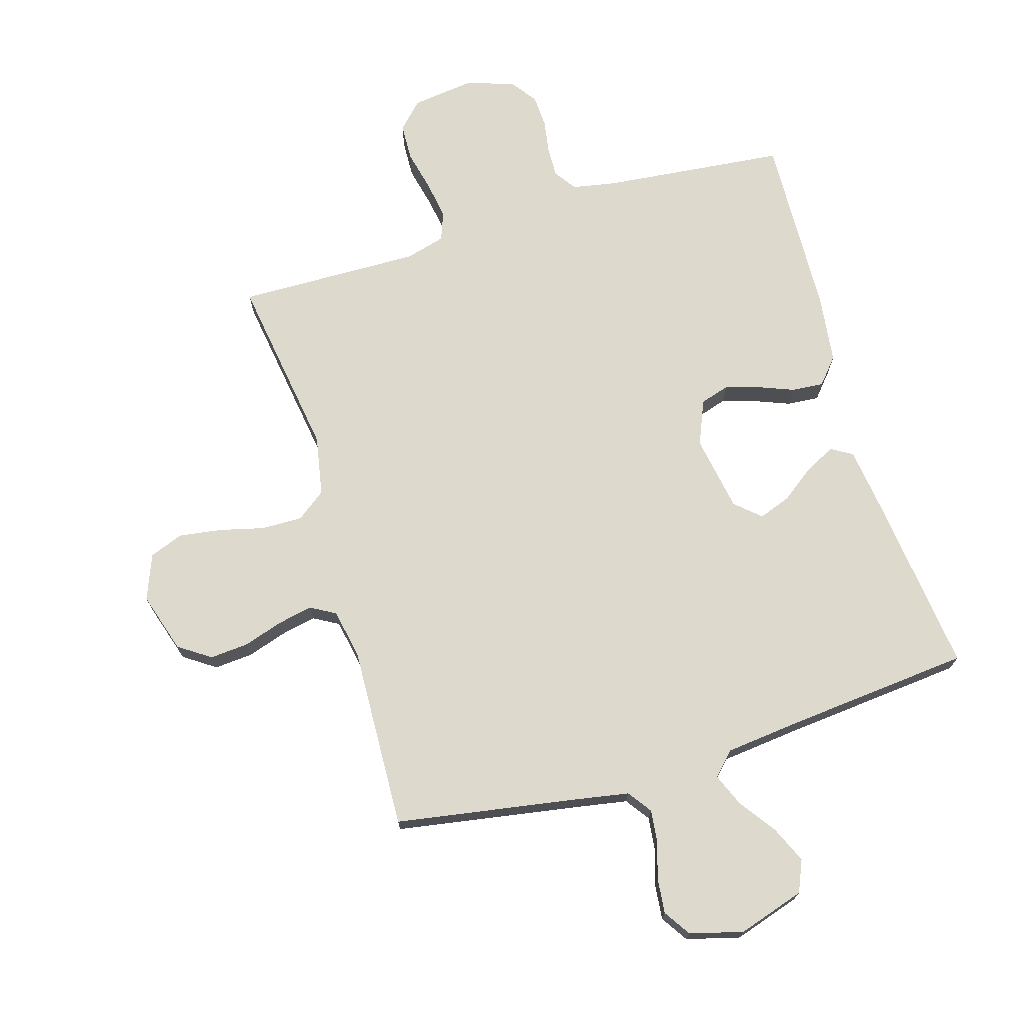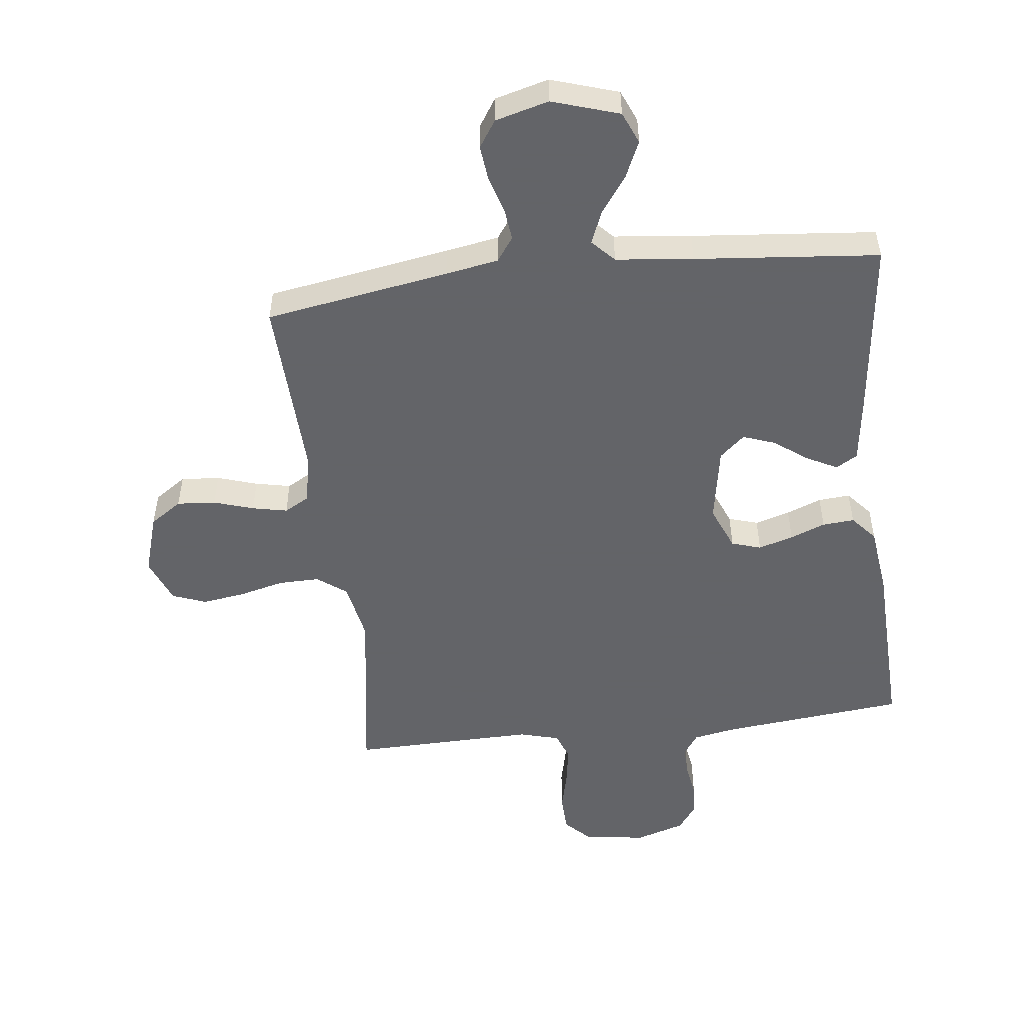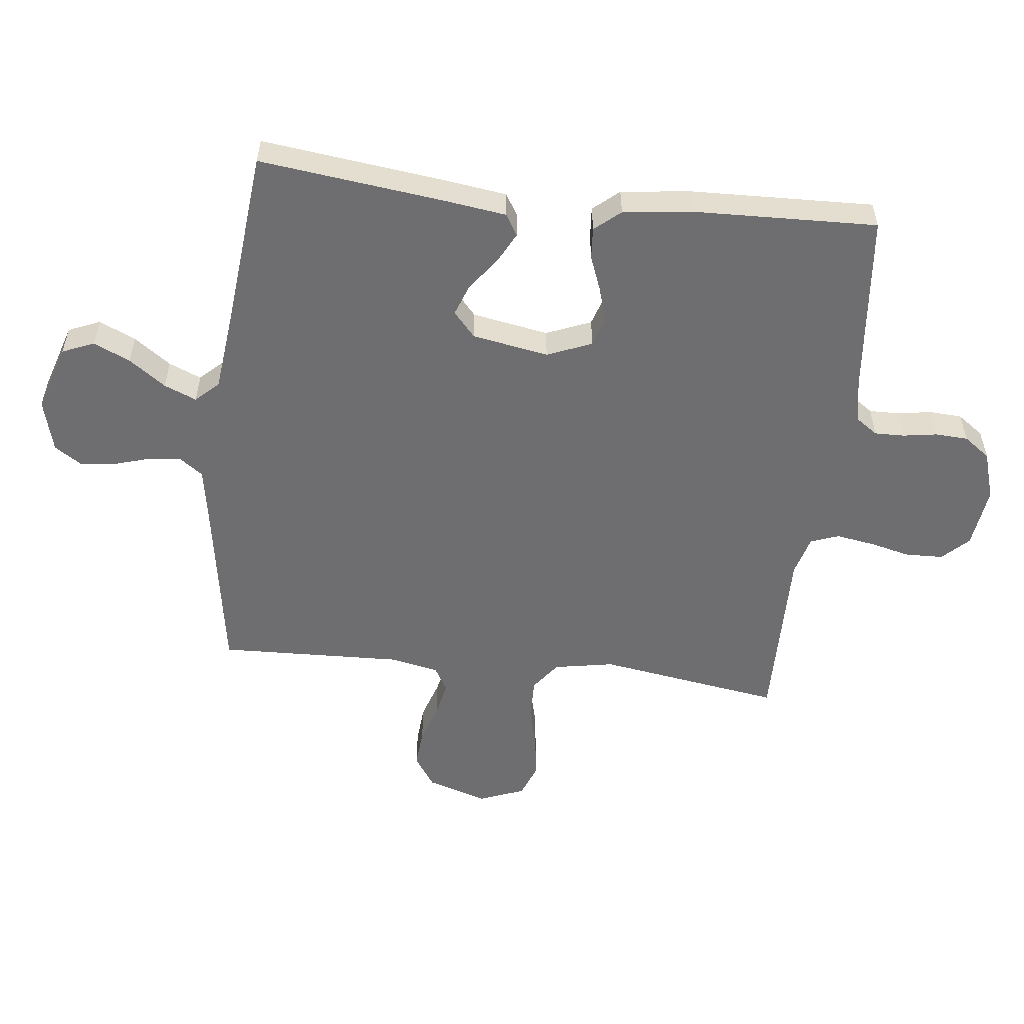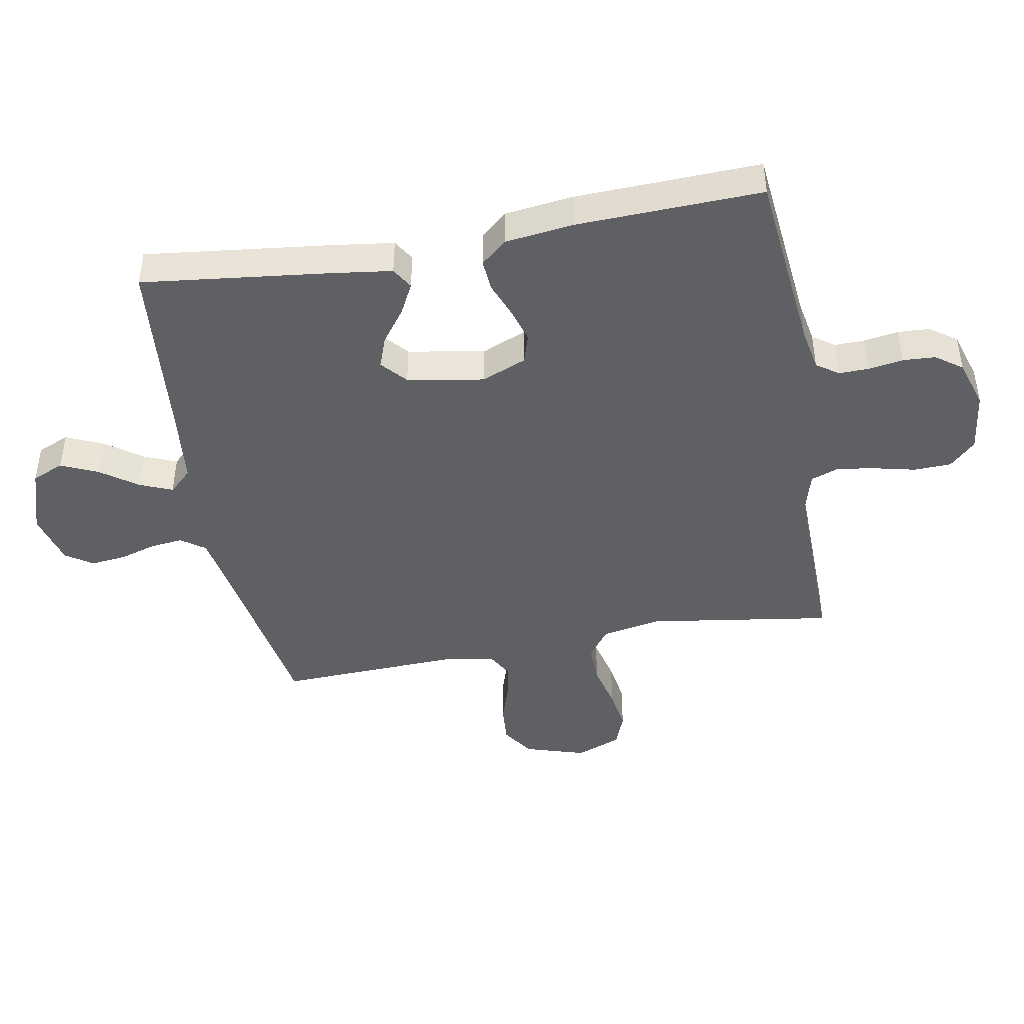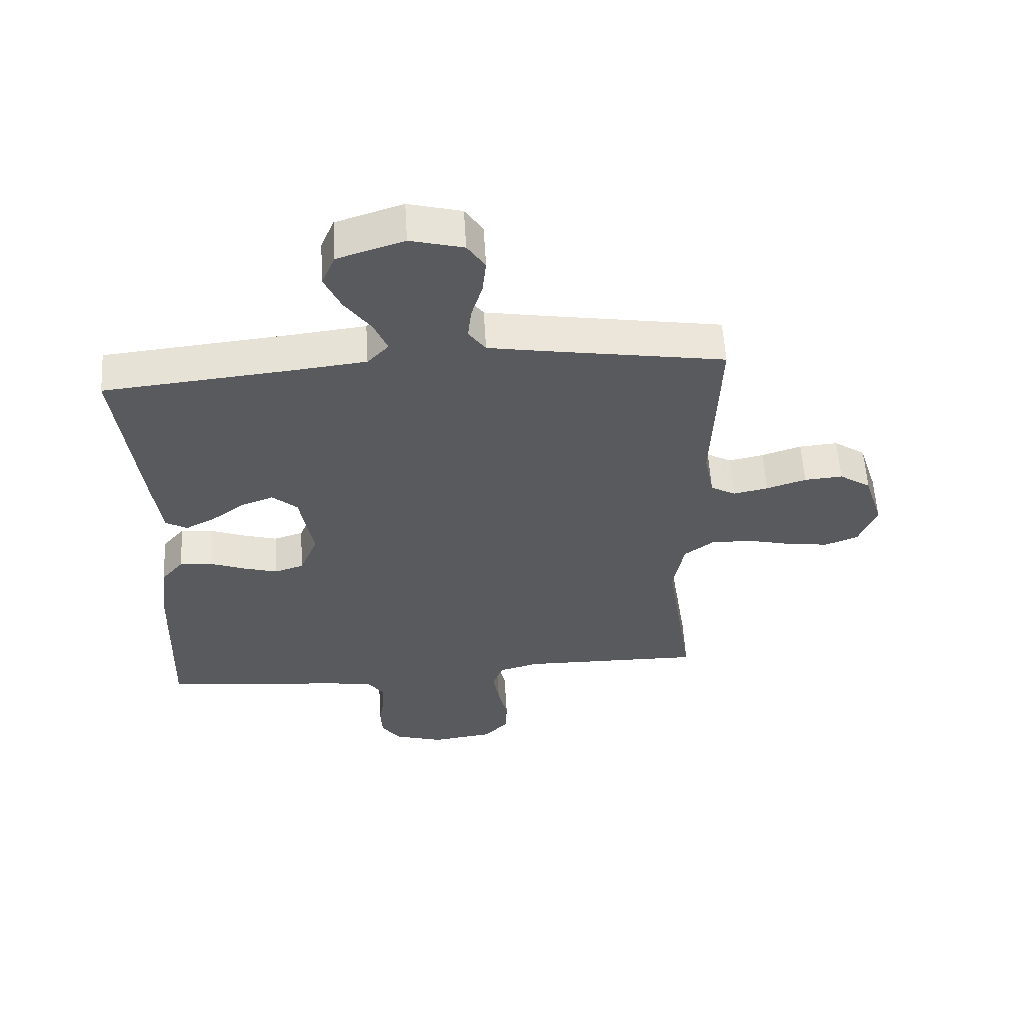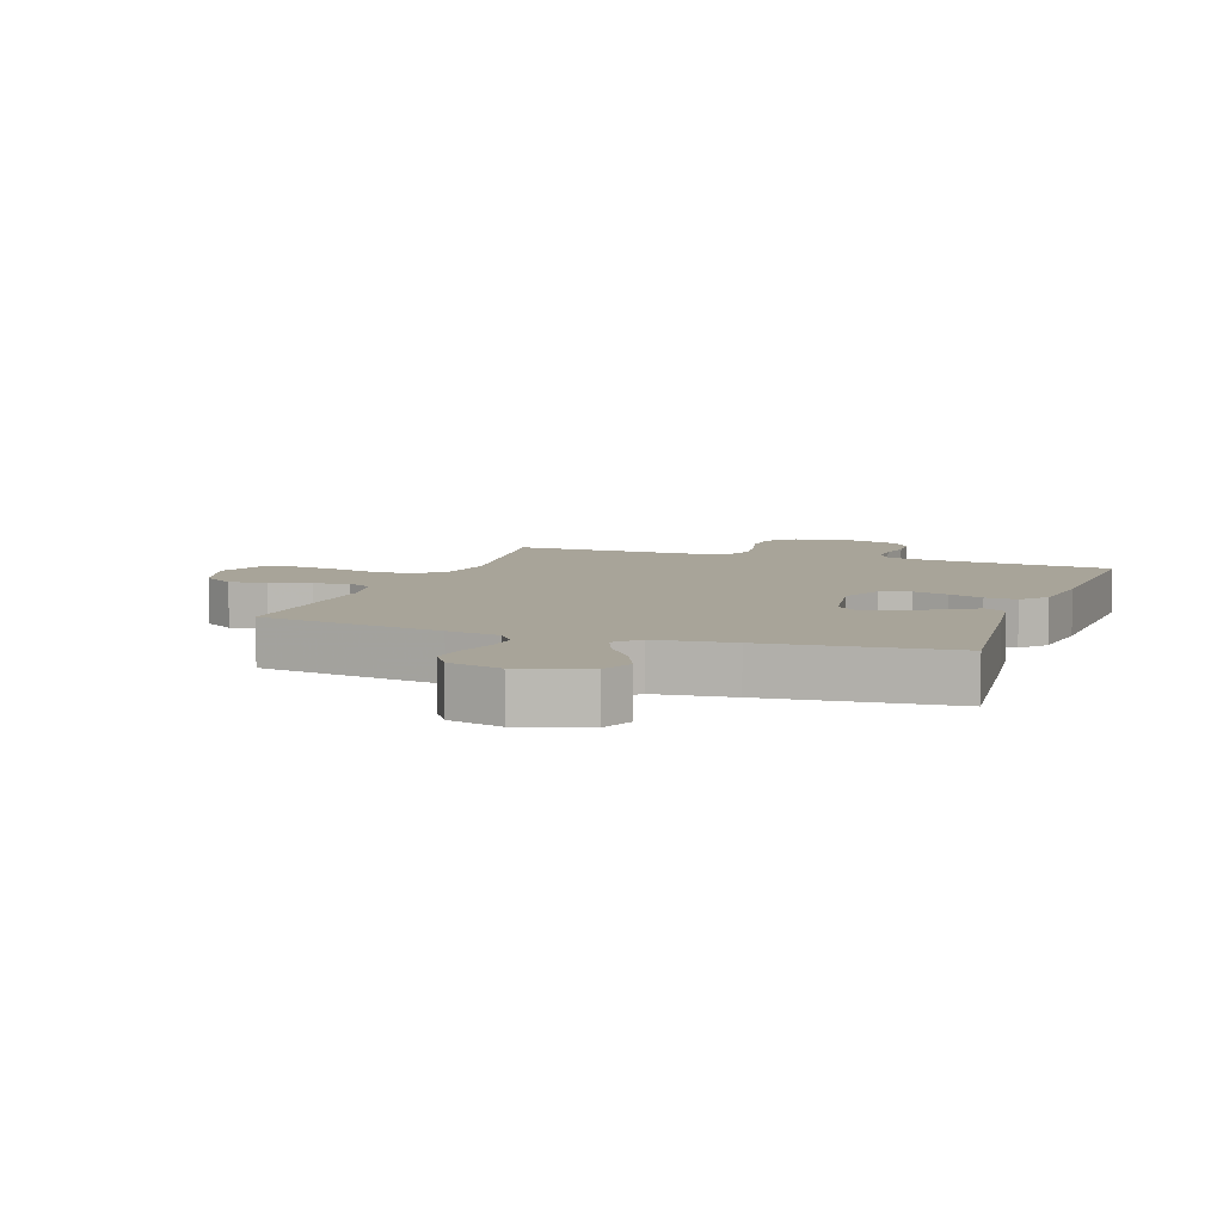
<metadata>
{"format":"obj","ext":"obj","renderer":"f3d","projection":"perspective","resolution":1024,"background":"white","views":[{"elev":71.9,"azim":-16.5,"up":"+Y"},{"elev":-51.3,"azim":6.9,"up":"+Y"},{"elev":-54.4,"azim":83.4,"up":"+Y"},{"elev":-44.2,"azim":100.4,"up":"+Y"},{"elev":57.9,"azim":176.5,"up":"+Z"},{"elev":7.1,"azim":19.5,"up":"+Y"}]}
</metadata>
<code>
v -0.5 0.07 -0.5
v -0.454 0.07 -0.2
v -0.472 0.07 -0.102
v -0.52 0.07 -0.066
v -0.587 0.07 -0.067
v -0.66 0.07 -0.085
v -0.73 0.07 -0.095
v -0.785 0.07 -0.074
v -0.814 0.07 0
v -0.783 0.07 0.099
v -0.731 0.07 0.134
v -0.668 0.07 0.129
v -0.603 0.07 0.108
v -0.546 0.07 0.096
v -0.505 0.07 0.119
v -0.489 0.07 0.2
v -0.5 0.07 0.5
v -0.2 0.07 0.549
v -0.114 0.07 0.564
v -0.086 0.07 0.603
v -0.092 0.07 0.656
v -0.11 0.07 0.716
v -0.116 0.07 0.773
v -0.087 0.07 0.817
v 0 0.07 0.84
v 0.109 0.07 0.805
v 0.131 0.07 0.753
v 0.104 0.07 0.693
v 0.061 0.07 0.633
v 0.039 0.07 0.58
v 0.074 0.07 0.543
v 0.2 0.07 0.529
v 0.5 0.07 0.5
v 0.464 0.07 0.2
v 0.45 0.07 0.097
v 0.415 0.07 0.076
v 0.365 0.07 0.102
v 0.311 0.07 0.142
v 0.259 0.07 0.161
v 0.218 0.07 0.125
v 0.196 0.07 0
v 0.226 0.07 -0.073
v 0.274 0.07 -0.088
v 0.331 0.07 -0.071
v 0.388 0.07 -0.049
v 0.44 0.07 -0.045
v 0.476 0.07 -0.087
v 0.49 0.07 -0.2
v 0.5 0.07 -0.5
v 0.2 0.07 -0.53
v 0.129 0.07 -0.543
v 0.104 0.07 -0.579
v 0.105 0.07 -0.628
v 0.114 0.07 -0.684
v 0.111 0.07 -0.737
v 0.08 0.07 -0.78
v 0 0.07 -0.805
v -0.101 0.07 -0.792
v -0.142 0.07 -0.75
v -0.144 0.07 -0.689
v -0.128 0.07 -0.621
v -0.118 0.07 -0.559
v -0.135 0.07 -0.513
v -0.2 0.07 -0.495
v -0.5 0 -0.5
v -0.454 0 -0.2
v -0.472 0 -0.102
v -0.52 0 -0.066
v -0.587 0 -0.067
v -0.66 0 -0.085
v -0.73 0 -0.095
v -0.785 0 -0.074
v -0.814 0 0
v -0.783 0 0.099
v -0.731 0 0.134
v -0.668 0 0.129
v -0.603 0 0.108
v -0.546 0 0.096
v -0.505 0 0.119
v -0.489 0 0.2
v -0.5 0 0.5
v -0.2 0 0.549
v -0.114 0 0.564
v -0.086 0 0.603
v -0.092 0 0.656
v -0.11 0 0.716
v -0.116 0 0.773
v -0.087 0 0.817
v 0 0 0.84
v 0.109 0 0.805
v 0.131 0 0.753
v 0.104 0 0.693
v 0.061 0 0.633
v 0.039 0 0.58
v 0.074 0 0.543
v 0.2 0 0.529
v 0.5 0 0.5
v 0.464 0 0.2
v 0.45 0 0.097
v 0.415 0 0.076
v 0.365 0 0.102
v 0.311 0 0.142
v 0.259 0 0.161
v 0.218 0 0.125
v 0.196 0 0
v 0.226 0 -0.073
v 0.274 0 -0.088
v 0.331 0 -0.071
v 0.388 0 -0.049
v 0.44 0 -0.045
v 0.476 0 -0.087
v 0.49 0 -0.2
v 0.5 0 -0.5
v 0.2 0 -0.53
v 0.129 0 -0.543
v 0.104 0 -0.579
v 0.105 0 -0.628
v 0.114 0 -0.684
v 0.111 0 -0.737
v 0.08 0 -0.78
v 0 0 -0.805
v -0.101 0 -0.792
v -0.142 0 -0.75
v -0.144 0 -0.689
v -0.128 0 -0.621
v -0.118 0 -0.559
v -0.135 0 -0.513
v -0.2 0 -0.495
f 58 59 60 61
f 58 61 62
f 57 58 62
f 56 57 62 63
f 53 54 55 56
f 52 53 56 63
f 47 48 49 50
f 47 50 51
f 44 45 46 47
f 43 44 47 51
f 42 43 51 52
f 35 36 37 38
f 35 38 39
f 32 33 34 35
f 31 32 35 39
f 30 31 39 40
f 26 27 28 29
f 26 29 30
f 25 26 30
f 24 25 30
f 21 22 23 24
f 20 21 24 30
f 19 20 30 40
f 16 17 18
f 15 16 18 19
f 10 11 12 13
f 10 13 14
f 9 10 14
f 8 9 14
f 5 6 7 8
f 5 8 14 15
f 64 1 2
f 64 2 3
f 63 64 3
f 41 42 52 63
f 41 63 3
f 40 41 3 4
f 15 19 40
f 4 5 15 40
f 125 124 123 122
f 126 125 122
f 126 122 121
f 127 126 121 120
f 120 119 118 117
f 127 120 117 116
f 114 113 112 111
f 115 114 111
f 111 110 109 108
f 115 111 108 107
f 116 115 107 106
f 102 101 100 99
f 103 102 99
f 99 98 97 96
f 103 99 96 95
f 104 103 95 94
f 93 92 91 90
f 94 93 90
f 94 90 89
f 94 89 88
f 88 87 86 85
f 94 88 85 84
f 104 94 84 83
f 82 81 80
f 83 82 80 79
f 77 76 75 74
f 78 77 74
f 78 74 73
f 78 73 72
f 72 71 70 69
f 79 78 72 69
f 66 65 128
f 67 66 128
f 67 128 127
f 127 116 106 105
f 67 127 105
f 68 67 105 104
f 104 83 79
f 104 79 69 68
f 1 65 66 2
f 2 66 67 3
f 3 67 68 4
f 4 68 69 5
f 5 69 70 6
f 6 70 71 7
f 7 71 72 8
f 8 72 73 9
f 9 73 74 10
f 10 74 75 11
f 11 75 76 12
f 12 76 77 13
f 13 77 78 14
f 14 78 79 15
f 15 79 80 16
f 16 80 81 17
f 17 81 82 18
f 18 82 83 19
f 19 83 84 20
f 20 84 85 21
f 21 85 86 22
f 22 86 87 23
f 23 87 88 24
f 24 88 89 25
f 25 89 90 26
f 26 90 91 27
f 27 91 92 28
f 28 92 93 29
f 29 93 94 30
f 30 94 95 31
f 31 95 96 32
f 32 96 97 33
f 33 97 98 34
f 34 98 99 35
f 35 99 100 36
f 36 100 101 37
f 37 101 102 38
f 38 102 103 39
f 39 103 104 40
f 40 104 105 41
f 41 105 106 42
f 42 106 107 43
f 43 107 108 44
f 44 108 109 45
f 45 109 110 46
f 46 110 111 47
f 47 111 112 48
f 48 112 113 49
f 49 113 114 50
f 50 114 115 51
f 51 115 116 52
f 52 116 117 53
f 53 117 118 54
f 54 118 119 55
f 55 119 120 56
f 56 120 121 57
f 57 121 122 58
f 58 122 123 59
f 59 123 124 60
f 60 124 125 61
f 61 125 126 62
f 62 126 127 63
f 63 127 128 64
f 64 128 65 1

</code>
